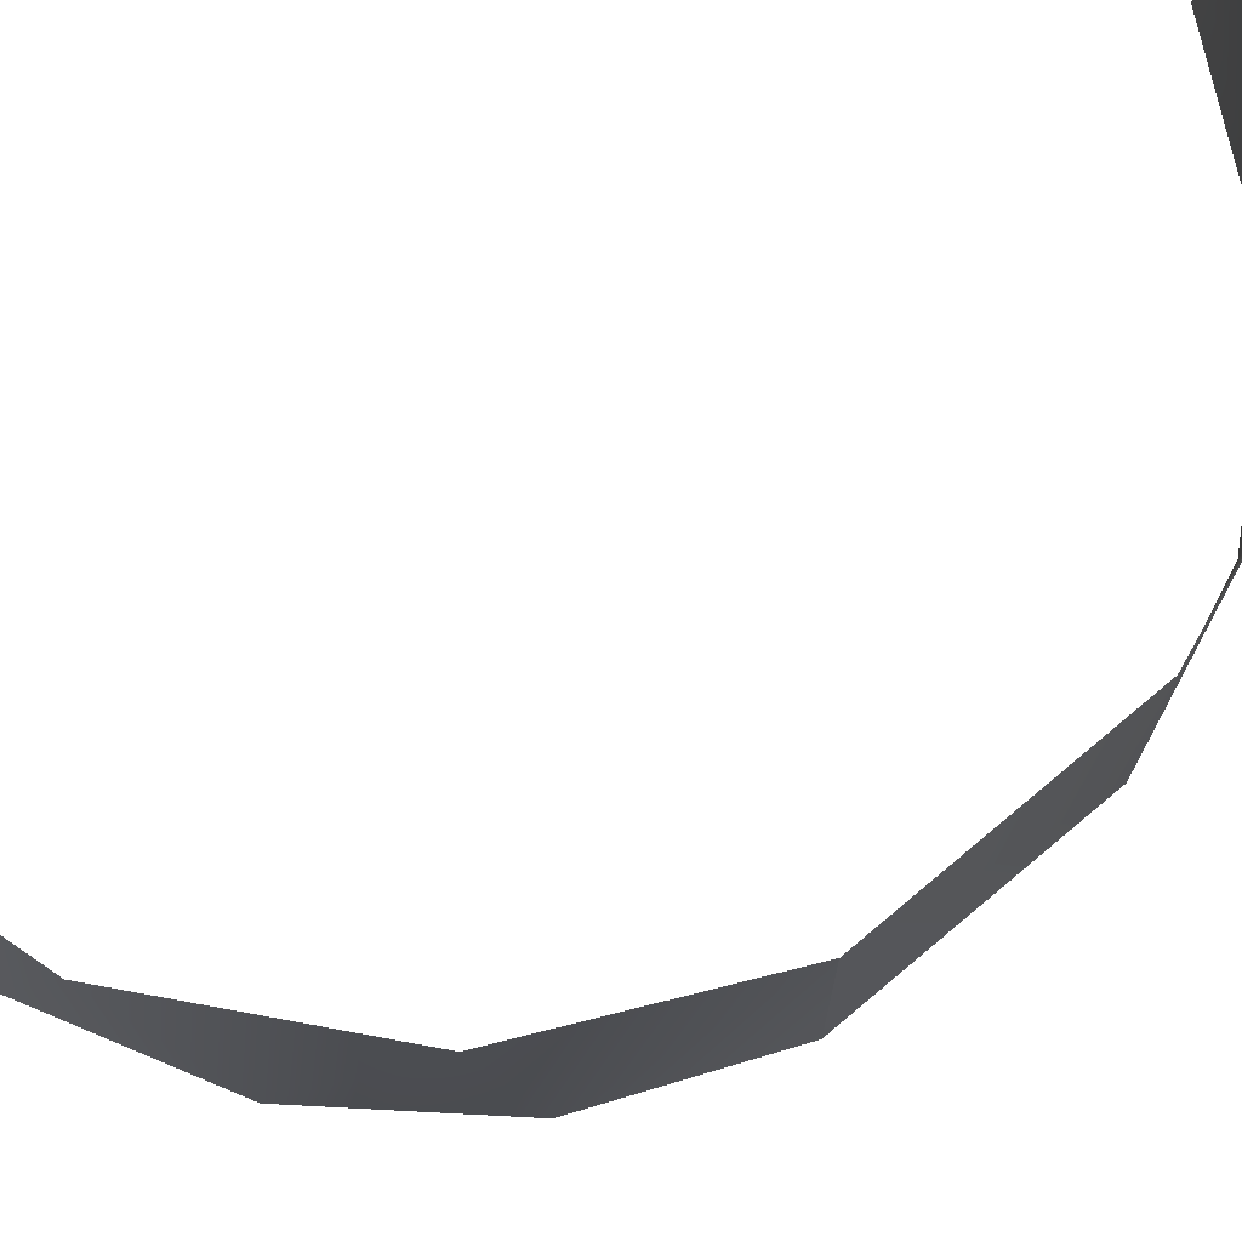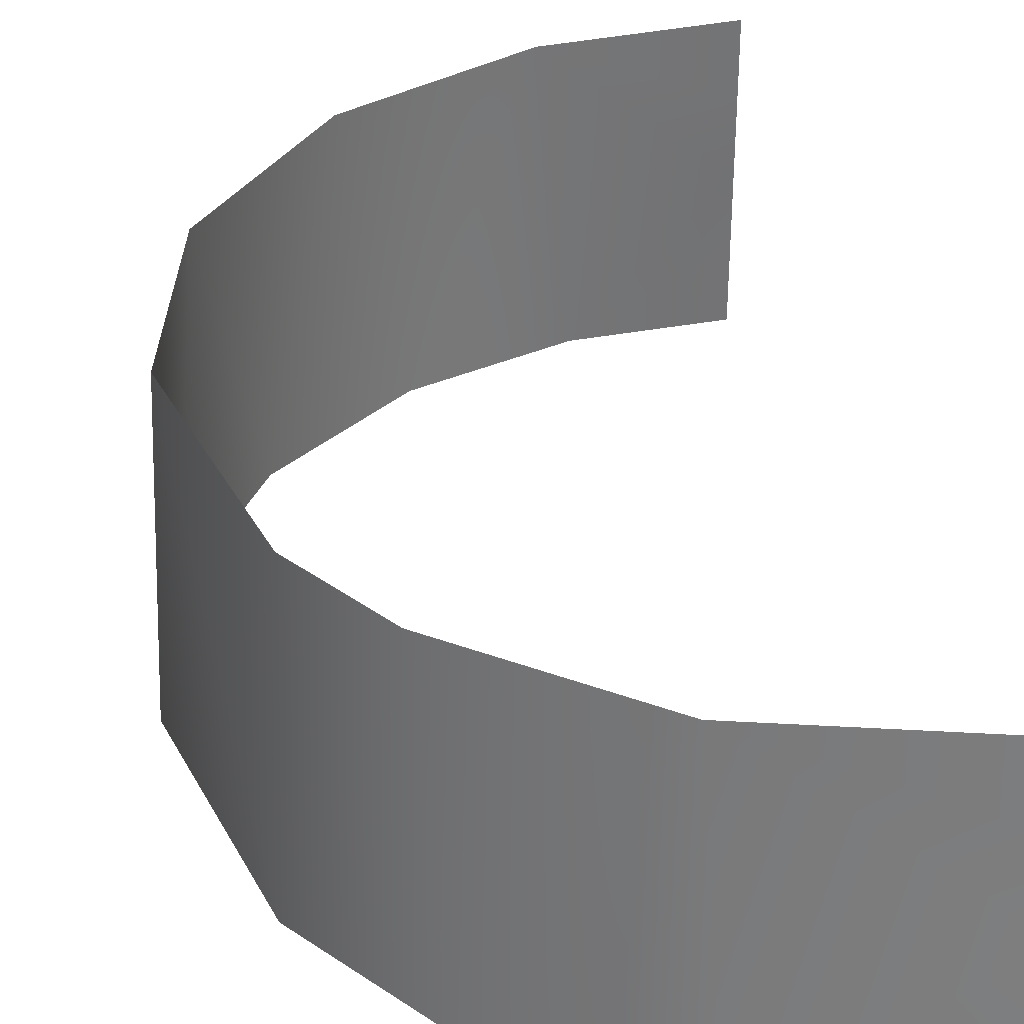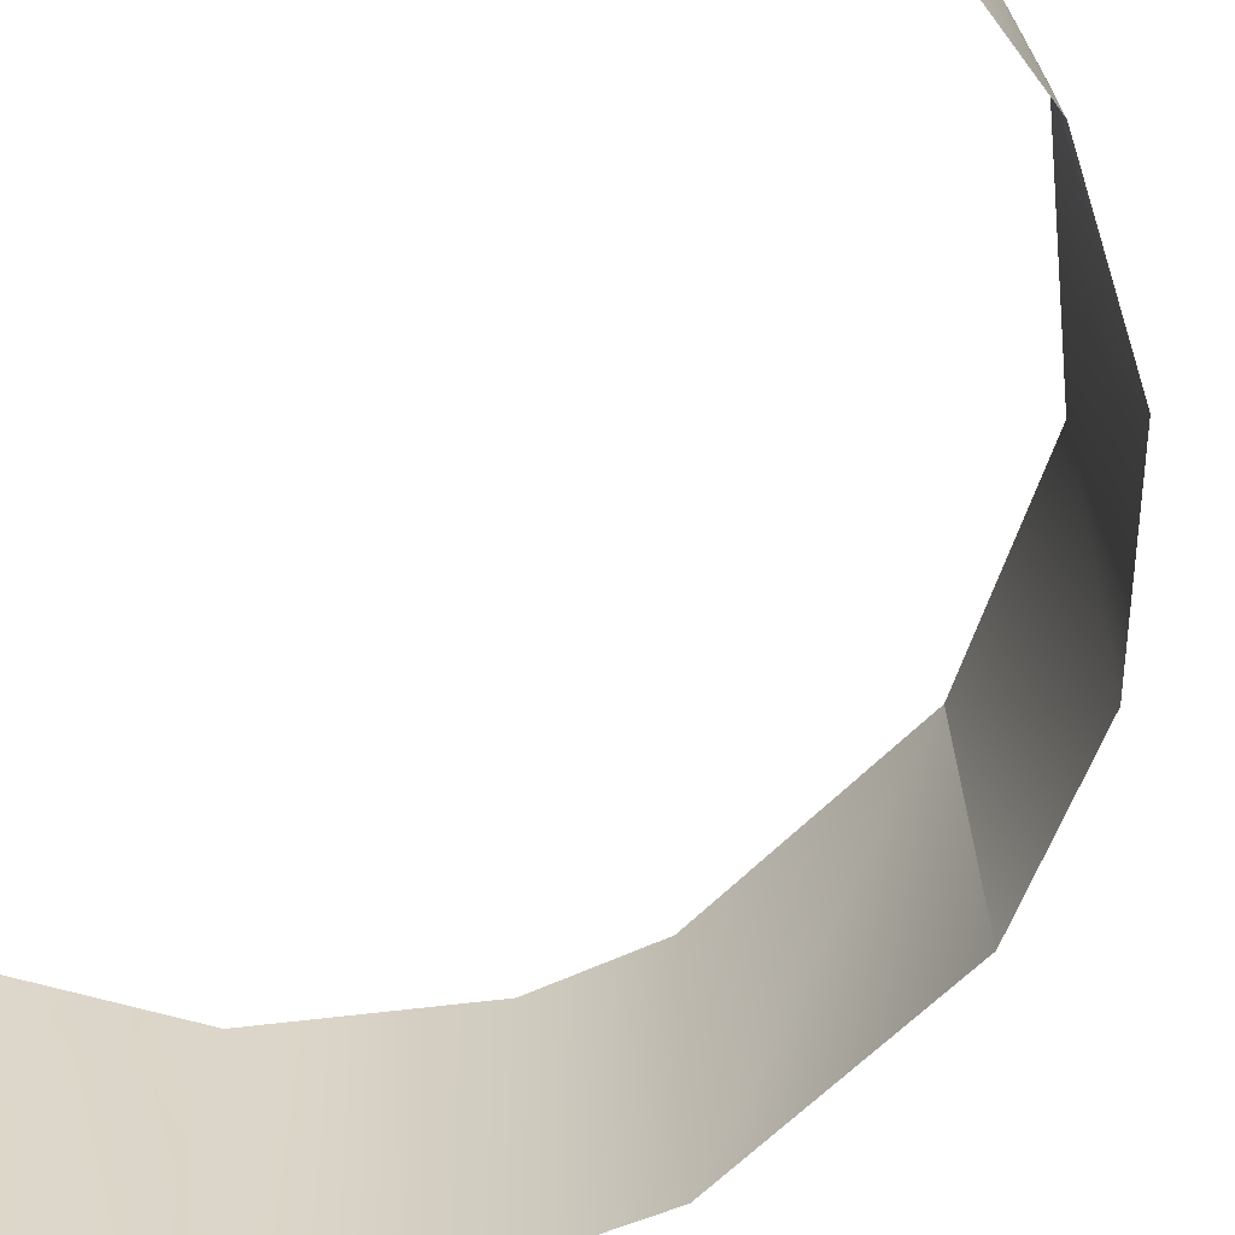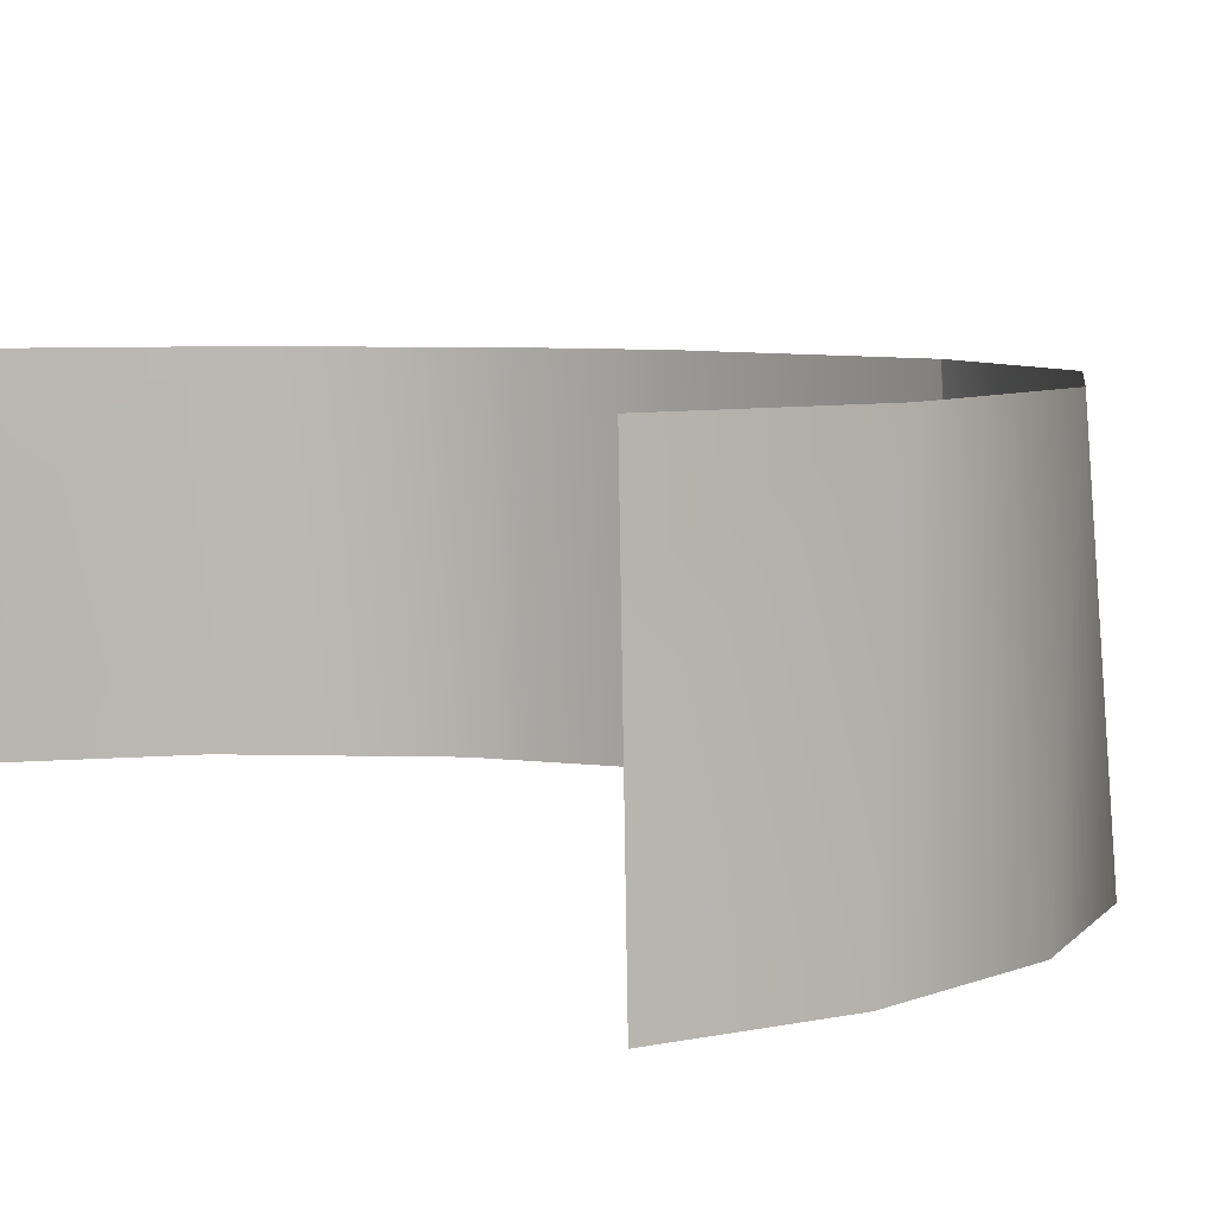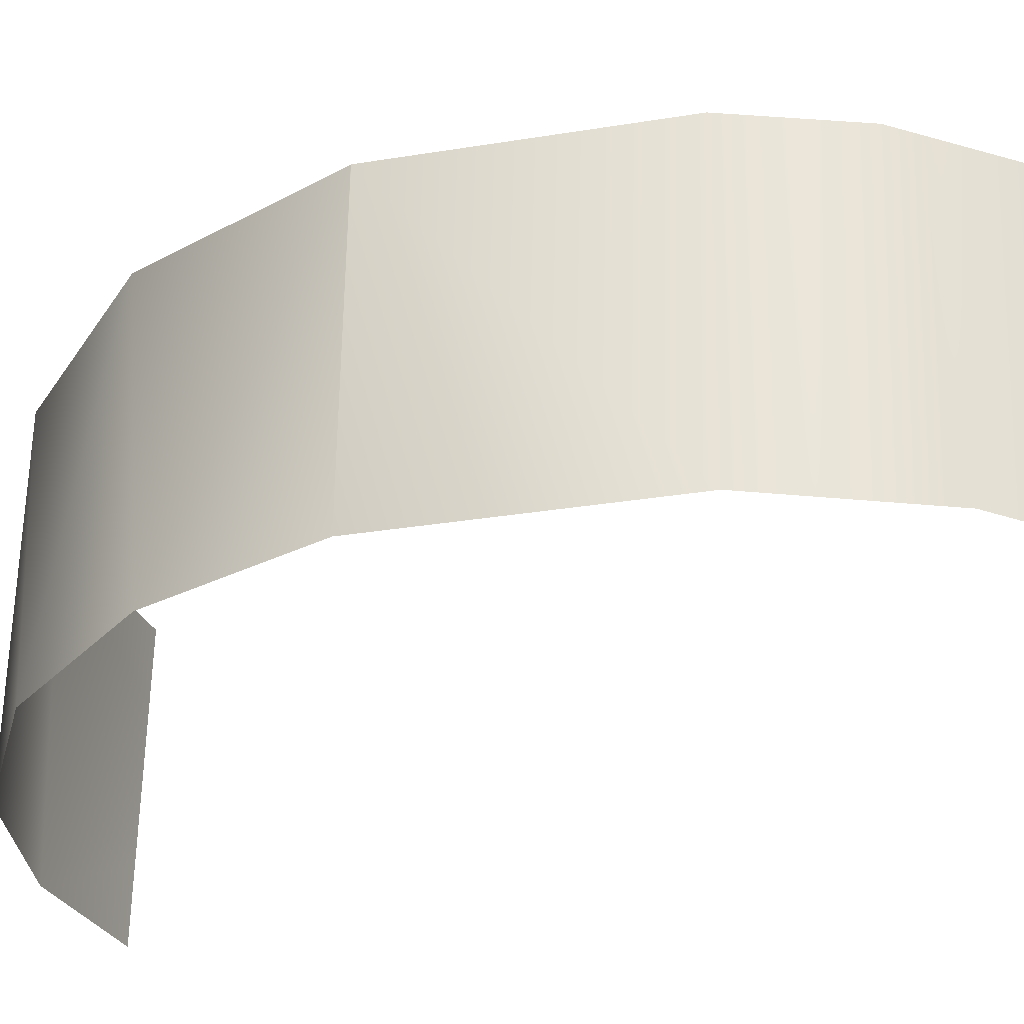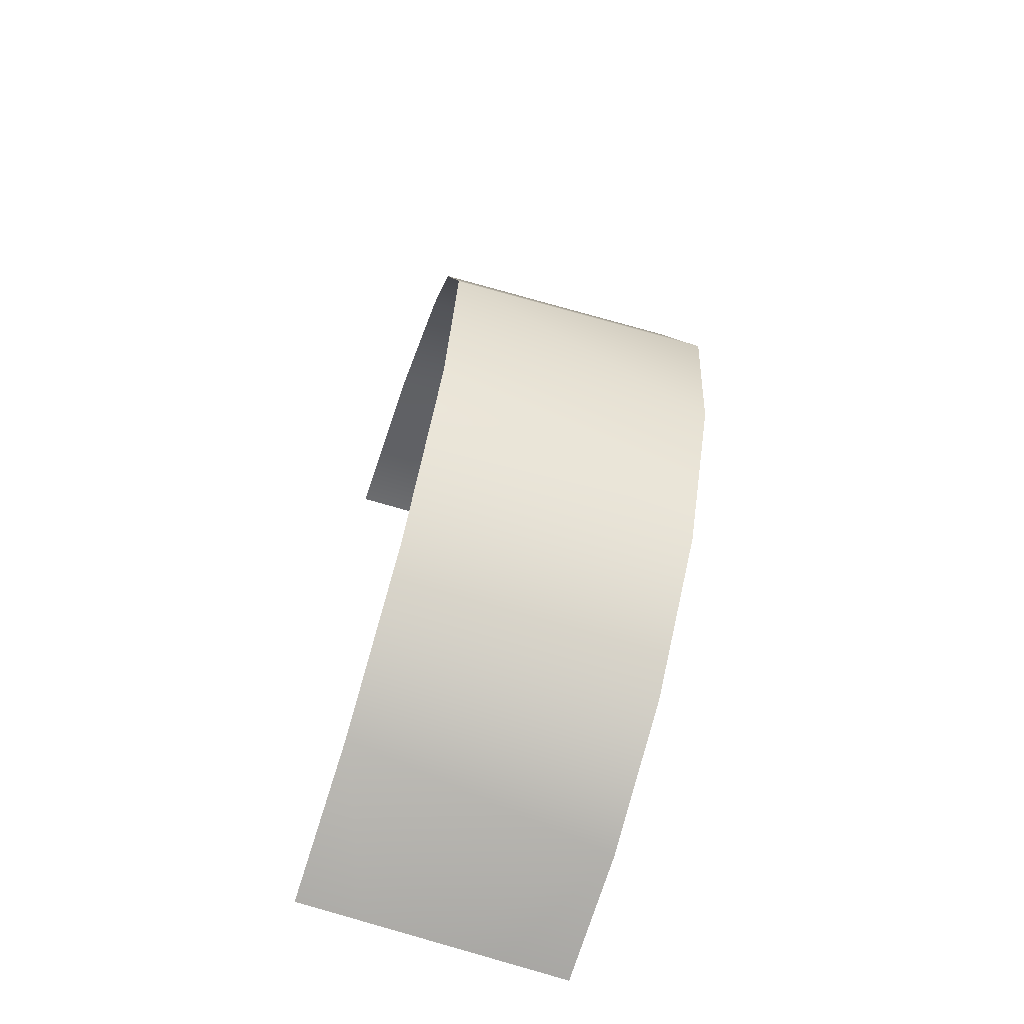
<metadata>
{"format":"obj","ext":"obj","renderer":"f3d","projection":"perspective","resolution":1024,"background":"white","views":[{"elev":77.0,"azim":-113.7,"up":"+Y"},{"elev":32.2,"azim":-7.5,"up":"+Y"},{"elev":-62.9,"azim":151.5,"up":"+Y"},{"elev":5.7,"azim":152.5,"up":"+Y"},{"elev":-28.5,"azim":-59.7,"up":"+Y"},{"elev":-66.3,"azim":-107.9,"up":"+Z"}]}
</metadata>
<code>
o Group88/mesh88/mesh88-geometry#mesh88-geometry
v 0.00338 -0.1222 -0.2505
v -0.01378 -0.1395 -0.2487
v 0.00338 -0.1308 -0.2508
v -0.01783 -0.1048 -0.2461
v 0.00338 -0.1395 -0.2511
v -0.03146 -0.1395 -0.2405
v 0.00338 -0.1135 -0.2502
v -0.03872 -0.1048 -0.2331
v 0.00338 -0.1048 -0.2499
v -0.04664 -0.1395 -0.226
v -0.05335 -0.1048 -0.2115
v -0.05625 -0.1395 -0.2068
v -0.05765 -0.1048 -0.1865
v -0.05886 -0.1395 -0.1864
v -0.05765 -0.1048 -0.1864
v -0.05056 -0.1395 -0.1577
v -0.04951 -0.1048 -0.1583
v -0.04116 -0.1048 -0.147
v -0.03838 -0.1395 -0.1426
v -0.02188 -0.1048 -0.1332
v -0.01974 -0.1395 -0.131
v 0.00338 -0.1222 -0.1272
v 0.00338 -0.1135 -0.1275
v 0.00338 -0.1308 -0.1268
v 0.00338 -0.1048 -0.1278
v 0.00338 -0.1395 -0.1265
f 1 2 3
f 3 2 1
f 4 2 1
f 1 2 4
f 3 2 5
f 5 2 3
f 4 6 2
f 2 6 4
f 4 1 7
f 7 1 4
f 8 6 4
f 4 6 8
f 9 4 7
f 7 4 9
f 8 10 6
f 6 10 8
f 8 11 10
f 10 11 8
f 10 11 12
f 12 11 10
f 11 13 12
f 12 13 11
f 12 13 14
f 14 13 12
f 13 15 14
f 14 15 13
f 15 16 14
f 14 16 15
f 15 17 16
f 16 17 15
f 17 18 16
f 16 18 17
f 16 18 19
f 19 18 16
f 20 19 18
f 18 19 20
f 20 21 19
f 19 21 20
f 20 22 21
f 21 22 20
f 20 23 22
f 22 23 20
f 22 24 21
f 21 24 22
f 20 25 23
f 23 25 20
f 24 26 21
f 21 26 24

</code>
